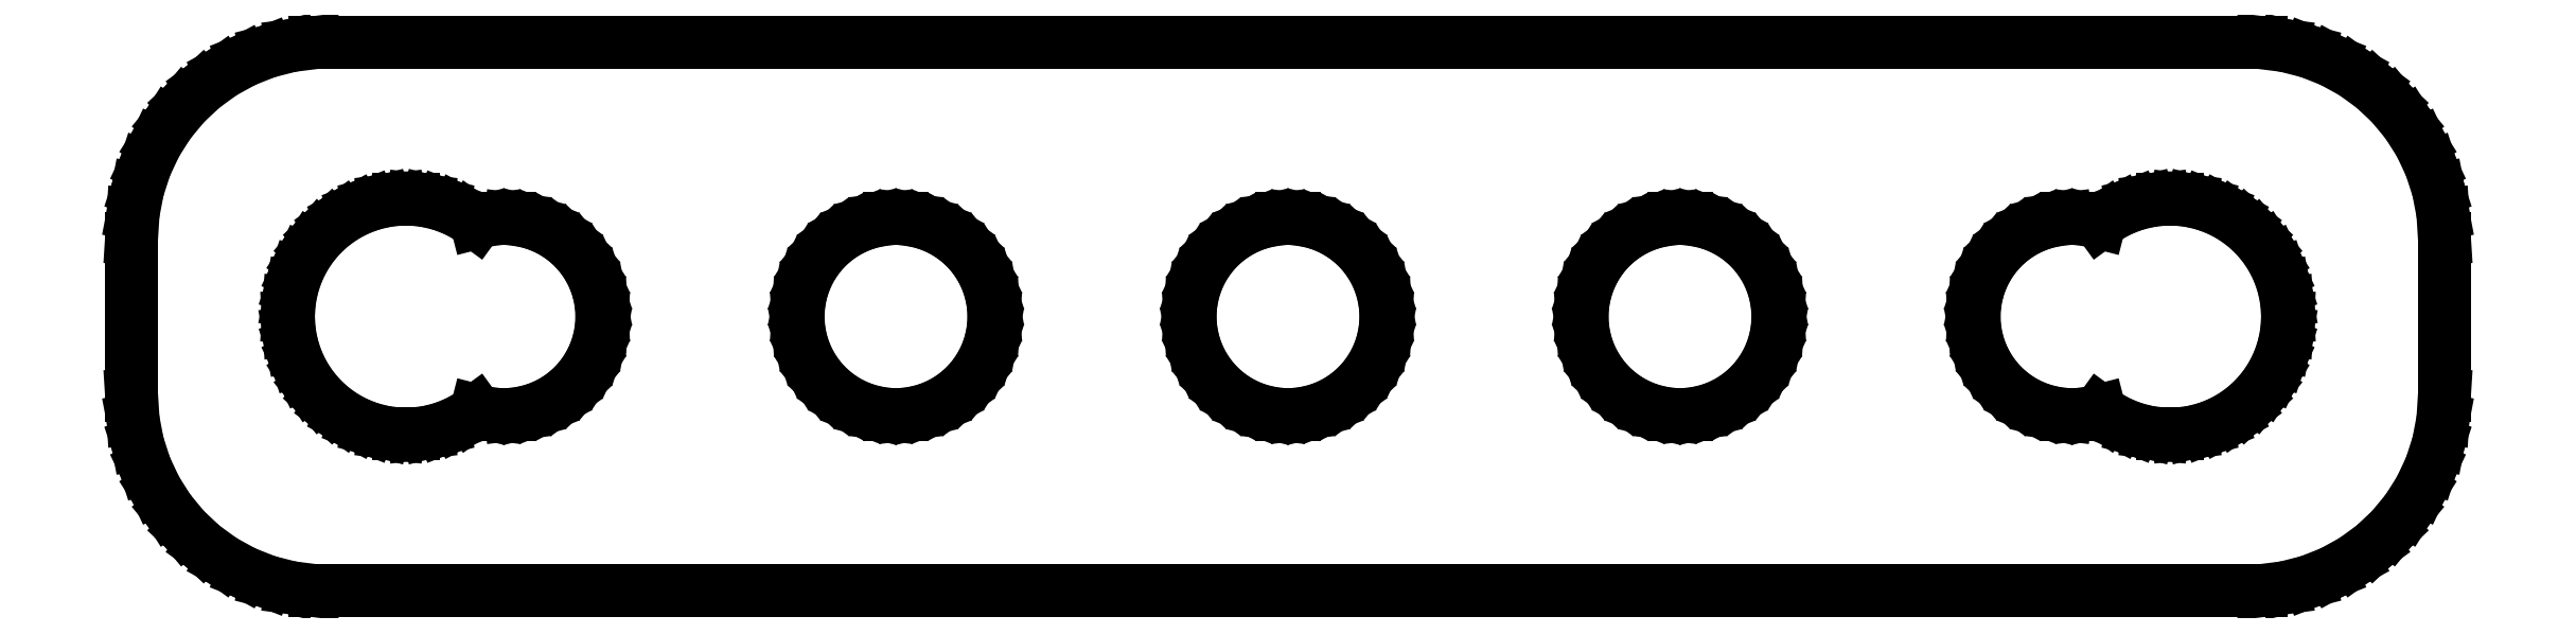
<metadata>
{"format":"dxf","ext":"dxf","renderer":"ezdxf+matplotlib","layout":"modelspace","background":"white","min_lineweight":24,"dpi":150}
</metadata>
<code>
0
SECTION
2
ENTITIES
0
LINE
8
0
10
25.44
20
17.09
11
26.05
21
17.24
0
LINE
8
0
10
26.05
20
17.24
11
26.63
21
17.48
0
LINE
8
0
10
26.63
20
17.48
11
27.18
21
17.78
0
LINE
8
0
10
27.18
20
17.78
11
27.69
21
18.15
0
LINE
8
0
10
27.69
20
18.15
11
28.14
21
18.58
0
LINE
8
0
10
28.14
20
18.58
11
28.55
21
19.06
0
LINE
8
0
10
28.55
20
19.06
11
28.88
21
19.59
0
LINE
8
0
10
28.88
20
19.59
11
29.15
21
20.16
0
LINE
8
0
10
29.15
20
20.16
11
29.34
21
20.76
0
LINE
8
0
10
29.34
20
20.76
11
29.46
21
21.37
0
LINE
8
0
10
29.46
20
21.37
11
29.5
21
22
0
LINE
8
0
10
29.5
20
22
11
29.5
21
26
0
LINE
8
0
10
29.5
20
26
11
29.46
21
26.63
0
LINE
8
0
10
29.46
20
26.63
11
29.34
21
27.24
0
LINE
8
0
10
29.34
20
27.24
11
29.15
21
27.84
0
LINE
8
0
10
29.15
20
27.84
11
28.88
21
28.41
0
LINE
8
0
10
28.88
20
28.41
11
28.55
21
28.94
0
LINE
8
0
10
28.55
20
28.94
11
28.14
21
29.42
0
LINE
8
0
10
28.14
20
29.42
11
27.69
21
29.85
0
LINE
8
0
10
27.69
20
29.85
11
27.18
21
30.22
0
LINE
8
0
10
27.18
20
30.22
11
26.63
21
30.52
0
LINE
8
0
10
26.63
20
30.52
11
26.05
21
30.76
0
LINE
8
0
10
26.05
20
30.76
11
25.44
21
30.91
0
LINE
8
0
10
25.44
20
30.91
11
24.81
21
30.99
0
LINE
8
0
10
24.81
20
30.99
11
-24.81
21
30.99
0
LINE
8
0
10
-24.81
20
30.99
11
-25.44
21
30.91
0
LINE
8
0
10
-25.44
20
30.91
11
-26.05
21
30.76
0
LINE
8
0
10
-26.05
20
30.76
11
-26.63
21
30.52
0
LINE
8
0
10
-26.63
20
30.52
11
-27.18
21
30.22
0
LINE
8
0
10
-27.18
20
30.22
11
-27.69
21
29.85
0
LINE
8
0
10
-27.69
20
29.85
11
-28.14
21
29.42
0
LINE
8
0
10
-28.14
20
29.42
11
-28.55
21
28.94
0
LINE
8
0
10
-28.55
20
28.94
11
-28.88
21
28.41
0
LINE
8
0
10
-28.88
20
28.41
11
-29.15
21
27.84
0
LINE
8
0
10
-29.15
20
27.84
11
-29.34
21
27.24
0
LINE
8
0
10
-29.34
20
27.24
11
-29.46
21
26.63
0
LINE
8
0
10
-29.46
20
26.63
11
-29.5
21
26
0
LINE
8
0
10
-29.5
20
26
11
-29.5
21
22
0
LINE
8
0
10
-29.5
20
22
11
-29.46
21
21.37
0
LINE
8
0
10
-29.46
20
21.37
11
-29.34
21
20.76
0
LINE
8
0
10
-29.34
20
20.76
11
-29.15
21
20.16
0
LINE
8
0
10
-29.15
20
20.16
11
-28.88
21
19.59
0
LINE
8
0
10
-28.88
20
19.59
11
-28.55
21
19.06
0
LINE
8
0
10
-28.55
20
19.06
11
-28.14
21
18.58
0
LINE
8
0
10
-28.14
20
18.58
11
-27.69
21
18.15
0
LINE
8
0
10
-27.69
20
18.15
11
-27.18
21
17.78
0
LINE
8
0
10
-27.18
20
17.78
11
-26.63
21
17.48
0
LINE
8
0
10
-26.63
20
17.48
11
-26.05
21
17.24
0
LINE
8
0
10
-26.05
20
17.24
11
-25.44
21
17.09
0
LINE
8
0
10
-25.44
20
17.09
11
-24.81
21
17.01
0
LINE
8
0
10
-24.81
20
17.01
11
24.81
21
17.01
0
LINE
8
0
10
24.81
20
17.01
11
25.44
21
17.09
0
LINE
8
0
10
-22.69
20
21.01
11
-23.06
21
21.05
0
LINE
8
0
10
-23.06
20
21.05
11
-23.43
21
21.15
0
LINE
8
0
10
-23.43
20
21.15
11
-23.78
21
21.29
0
LINE
8
0
10
-23.78
20
21.29
11
-24.11
21
21.47
0
LINE
8
0
10
-24.11
20
21.47
11
-24.41
21
21.69
0
LINE
8
0
10
-24.41
20
21.69
11
-24.69
21
21.95
0
LINE
8
0
10
-24.69
20
21.95
11
-24.93
21
22.24
0
LINE
8
0
10
-24.93
20
22.24
11
-25.13
21
22.55
0
LINE
8
0
10
-25.13
20
22.55
11
-25.29
21
22.9
0
LINE
8
0
10
-25.29
20
22.9
11
-25.41
21
23.25
0
LINE
8
0
10
-25.41
20
23.25
11
-25.48
21
23.62
0
LINE
8
0
10
-25.48
20
23.62
11
-25.5
21
24
0
LINE
8
0
10
-25.5
20
24
11
-25.48
21
24.38
0
LINE
8
0
10
-25.48
20
24.38
11
-25.41
21
24.75
0
LINE
8
0
10
-25.41
20
24.75
11
-25.29
21
25.1
0
LINE
8
0
10
-25.29
20
25.1
11
-25.13
21
25.45
0
LINE
8
0
10
-25.13
20
25.45
11
-24.93
21
25.76
0
LINE
8
0
10
-24.93
20
25.76
11
-24.69
21
26.05
0
LINE
8
0
10
-24.69
20
26.05
11
-24.41
21
26.31
0
LINE
8
0
10
-24.41
20
26.31
11
-24.11
21
26.53
0
LINE
8
0
10
-24.11
20
26.53
11
-23.78
21
26.71
0
LINE
8
0
10
-23.78
20
26.71
11
-23.43
21
26.85
0
LINE
8
0
10
-23.43
20
26.85
11
-23.06
21
26.95
0
LINE
8
0
10
-23.06
20
26.95
11
-22.69
21
26.99
0
LINE
8
0
10
-22.69
20
26.99
11
-22.31
21
26.99
0
LINE
8
0
10
-22.31
20
26.99
11
-21.94
21
26.95
0
LINE
8
0
10
-21.94
20
26.95
11
-21.57
21
26.85
0
LINE
8
0
10
-21.57
20
26.85
11
-21.22
21
26.71
0
LINE
8
0
10
-21.22
20
26.71
11
-20.89
21
26.53
0
LINE
8
0
10
-20.89
20
26.53
11
-20.7
21
26.4
0
LINE
8
0
10
-20.7
20
26.4
11
-20.47
21
26.46
0
LINE
8
0
10
-20.47
20
26.46
11
-20.16
21
26.5
0
LINE
8
0
10
-20.16
20
26.5
11
-19.84
21
26.5
0
LINE
8
0
10
-19.84
20
26.5
11
-19.53
21
26.46
0
LINE
8
0
10
-19.53
20
26.46
11
-19.23
21
26.38
0
LINE
8
0
10
-19.23
20
26.38
11
-18.94
21
26.26
0
LINE
8
0
10
-18.94
20
26.26
11
-18.66
21
26.11
0
LINE
8
0
10
-18.66
20
26.11
11
-18.41
21
25.93
0
LINE
8
0
10
-18.41
20
25.93
11
-18.18
21
25.71
0
LINE
8
0
10
-18.18
20
25.71
11
-17.98
21
25.47
0
LINE
8
0
10
-17.98
20
25.47
11
-17.81
21
25.2
0
LINE
8
0
10
-17.81
20
25.2
11
-17.68
21
24.92
0
LINE
8
0
10
-17.68
20
24.92
11
-17.58
21
24.62
0
LINE
8
0
10
-17.58
20
24.62
11
-17.52
21
24.31
0
LINE
8
0
10
-17.52
20
24.31
11
-17.5
21
24
0
LINE
8
0
10
-17.5
20
24
11
-17.52
21
23.69
0
LINE
8
0
10
-17.52
20
23.69
11
-17.58
21
23.38
0
LINE
8
0
10
-17.58
20
23.38
11
-17.68
21
23.08
0
LINE
8
0
10
-17.68
20
23.08
11
-17.81
21
22.8
0
LINE
8
0
10
-17.81
20
22.8
11
-17.98
21
22.53
0
LINE
8
0
10
-17.98
20
22.53
11
-18.18
21
22.29
0
LINE
8
0
10
-18.18
20
22.29
11
-18.41
21
22.07
0
LINE
8
0
10
-18.41
20
22.07
11
-18.66
21
21.89
0
LINE
8
0
10
-18.66
20
21.89
11
-18.94
21
21.74
0
LINE
8
0
10
-18.94
20
21.74
11
-19.23
21
21.62
0
LINE
8
0
10
-19.23
20
21.62
11
-19.53
21
21.54
0
LINE
8
0
10
-19.53
20
21.54
11
-19.84
21
21.5
0
LINE
8
0
10
-19.84
20
21.5
11
-20.16
21
21.5
0
LINE
8
0
10
-20.16
20
21.5
11
-20.47
21
21.54
0
LINE
8
0
10
-20.47
20
21.54
11
-20.7
21
21.6
0
LINE
8
0
10
-20.7
20
21.6
11
-20.89
21
21.47
0
LINE
8
0
10
-20.89
20
21.47
11
-21.22
21
21.29
0
LINE
8
0
10
-21.22
20
21.29
11
-21.57
21
21.15
0
LINE
8
0
10
-21.57
20
21.15
11
-21.94
21
21.05
0
LINE
8
0
10
-21.94
20
21.05
11
-22.31
21
21.01
0
LINE
8
0
10
-22.31
20
21.01
11
-22.69
21
21.01
0
LINE
8
0
10
22.31
20
21.01
11
21.94
21
21.05
0
LINE
8
0
10
21.94
20
21.05
11
21.57
21
21.15
0
LINE
8
0
10
21.57
20
21.15
11
21.22
21
21.29
0
LINE
8
0
10
21.22
20
21.29
11
20.89
21
21.47
0
LINE
8
0
10
20.89
20
21.47
11
20.7
21
21.6
0
LINE
8
0
10
20.7
20
21.6
11
20.47
21
21.54
0
LINE
8
0
10
20.47
20
21.54
11
20.16
21
21.5
0
LINE
8
0
10
20.16
20
21.5
11
19.84
21
21.5
0
LINE
8
0
10
19.84
20
21.5
11
19.53
21
21.54
0
LINE
8
0
10
19.53
20
21.54
11
19.23
21
21.62
0
LINE
8
0
10
19.23
20
21.62
11
18.94
21
21.74
0
LINE
8
0
10
18.94
20
21.74
11
18.66
21
21.89
0
LINE
8
0
10
18.66
20
21.89
11
18.41
21
22.07
0
LINE
8
0
10
18.41
20
22.07
11
18.18
21
22.29
0
LINE
8
0
10
18.18
20
22.29
11
17.98
21
22.53
0
LINE
8
0
10
17.98
20
22.53
11
17.81
21
22.8
0
LINE
8
0
10
17.81
20
22.8
11
17.68
21
23.08
0
LINE
8
0
10
17.68
20
23.08
11
17.58
21
23.38
0
LINE
8
0
10
17.58
20
23.38
11
17.52
21
23.69
0
LINE
8
0
10
17.52
20
23.69
11
17.5
21
24
0
LINE
8
0
10
17.5
20
24
11
17.52
21
24.31
0
LINE
8
0
10
17.52
20
24.31
11
17.58
21
24.62
0
LINE
8
0
10
17.58
20
24.62
11
17.68
21
24.92
0
LINE
8
0
10
17.68
20
24.92
11
17.81
21
25.2
0
LINE
8
0
10
17.81
20
25.2
11
17.98
21
25.47
0
LINE
8
0
10
17.98
20
25.47
11
18.18
21
25.71
0
LINE
8
0
10
18.18
20
25.71
11
18.41
21
25.93
0
LINE
8
0
10
18.41
20
25.93
11
18.66
21
26.11
0
LINE
8
0
10
18.66
20
26.11
11
18.94
21
26.26
0
LINE
8
0
10
18.94
20
26.26
11
19.23
21
26.38
0
LINE
8
0
10
19.23
20
26.38
11
19.53
21
26.46
0
LINE
8
0
10
19.53
20
26.46
11
19.84
21
26.5
0
LINE
8
0
10
19.84
20
26.5
11
20.16
21
26.5
0
LINE
8
0
10
20.16
20
26.5
11
20.47
21
26.46
0
LINE
8
0
10
20.47
20
26.46
11
20.7
21
26.4
0
LINE
8
0
10
20.7
20
26.4
11
20.89
21
26.53
0
LINE
8
0
10
20.89
20
26.53
11
21.22
21
26.71
0
LINE
8
0
10
21.22
20
26.71
11
21.57
21
26.85
0
LINE
8
0
10
21.57
20
26.85
11
21.94
21
26.95
0
LINE
8
0
10
21.94
20
26.95
11
22.31
21
26.99
0
LINE
8
0
10
22.31
20
26.99
11
22.69
21
26.99
0
LINE
8
0
10
22.69
20
26.99
11
23.06
21
26.95
0
LINE
8
0
10
23.06
20
26.95
11
23.43
21
26.85
0
LINE
8
0
10
23.43
20
26.85
11
23.78
21
26.71
0
LINE
8
0
10
23.78
20
26.71
11
24.11
21
26.53
0
LINE
8
0
10
24.11
20
26.53
11
24.41
21
26.31
0
LINE
8
0
10
24.41
20
26.31
11
24.69
21
26.05
0
LINE
8
0
10
24.69
20
26.05
11
24.93
21
25.76
0
LINE
8
0
10
24.93
20
25.76
11
25.13
21
25.45
0
LINE
8
0
10
25.13
20
25.45
11
25.29
21
25.1
0
LINE
8
0
10
25.29
20
25.1
11
25.41
21
24.75
0
LINE
8
0
10
25.41
20
24.75
11
25.48
21
24.38
0
LINE
8
0
10
25.48
20
24.38
11
25.5
21
24
0
LINE
8
0
10
25.5
20
24
11
25.48
21
23.62
0
LINE
8
0
10
25.48
20
23.62
11
25.41
21
23.25
0
LINE
8
0
10
25.41
20
23.25
11
25.29
21
22.9
0
LINE
8
0
10
25.29
20
22.9
11
25.13
21
22.55
0
LINE
8
0
10
25.13
20
22.55
11
24.93
21
22.24
0
LINE
8
0
10
24.93
20
22.24
11
24.69
21
21.95
0
LINE
8
0
10
24.69
20
21.95
11
24.41
21
21.69
0
LINE
8
0
10
24.41
20
21.69
11
24.11
21
21.47
0
LINE
8
0
10
24.11
20
21.47
11
23.78
21
21.29
0
LINE
8
0
10
23.78
20
21.29
11
23.43
21
21.15
0
LINE
8
0
10
23.43
20
21.15
11
23.06
21
21.05
0
LINE
8
0
10
23.06
20
21.05
11
22.69
21
21.01
0
LINE
8
0
10
22.69
20
21.01
11
22.31
21
21.01
0
LINE
8
0
10
9.843
20
21.5
11
9.532
21
21.54
0
LINE
8
0
10
9.532
20
21.54
11
9.227
21
21.62
0
LINE
8
0
10
9.227
20
21.62
11
8.936
21
21.74
0
LINE
8
0
10
8.936
20
21.74
11
8.66
21
21.89
0
LINE
8
0
10
8.66
20
21.89
11
8.406
21
22.07
0
LINE
8
0
10
8.406
20
22.07
11
8.178
21
22.29
0
LINE
8
0
10
8.178
20
22.29
11
7.977
21
22.53
0
LINE
8
0
10
7.977
20
22.53
11
7.809
21
22.8
0
LINE
8
0
10
7.809
20
22.8
11
7.676
21
23.08
0
LINE
8
0
10
7.676
20
23.08
11
7.579
21
23.38
0
LINE
8
0
10
7.579
20
23.38
11
7.52
21
23.69
0
LINE
8
0
10
7.52
20
23.69
11
7.5
21
24
0
LINE
8
0
10
7.5
20
24
11
7.52
21
24.31
0
LINE
8
0
10
7.52
20
24.31
11
7.579
21
24.62
0
LINE
8
0
10
7.579
20
24.62
11
7.676
21
24.92
0
LINE
8
0
10
7.676
20
24.92
11
7.809
21
25.2
0
LINE
8
0
10
7.809
20
25.2
11
7.977
21
25.47
0
LINE
8
0
10
7.977
20
25.47
11
8.178
21
25.71
0
LINE
8
0
10
8.178
20
25.71
11
8.406
21
25.93
0
LINE
8
0
10
8.406
20
25.93
11
8.66
21
26.11
0
LINE
8
0
10
8.66
20
26.11
11
8.936
21
26.26
0
LINE
8
0
10
8.936
20
26.26
11
9.227
21
26.38
0
LINE
8
0
10
9.227
20
26.38
11
9.532
21
26.46
0
LINE
8
0
10
9.532
20
26.46
11
9.843
21
26.5
0
LINE
8
0
10
9.843
20
26.5
11
10.16
21
26.5
0
LINE
8
0
10
10.16
20
26.5
11
10.47
21
26.46
0
LINE
8
0
10
10.47
20
26.46
11
10.77
21
26.38
0
LINE
8
0
10
10.77
20
26.38
11
11.06
21
26.26
0
LINE
8
0
10
11.06
20
26.26
11
11.34
21
26.11
0
LINE
8
0
10
11.34
20
26.11
11
11.59
21
25.93
0
LINE
8
0
10
11.59
20
25.93
11
11.82
21
25.71
0
LINE
8
0
10
11.82
20
25.71
11
12.02
21
25.47
0
LINE
8
0
10
12.02
20
25.47
11
12.19
21
25.2
0
LINE
8
0
10
12.19
20
25.2
11
12.32
21
24.92
0
LINE
8
0
10
12.32
20
24.92
11
12.42
21
24.62
0
LINE
8
0
10
12.42
20
24.62
11
12.48
21
24.31
0
LINE
8
0
10
12.48
20
24.31
11
12.5
21
24
0
LINE
8
0
10
12.5
20
24
11
12.48
21
23.69
0
LINE
8
0
10
12.48
20
23.69
11
12.42
21
23.38
0
LINE
8
0
10
12.42
20
23.38
11
12.32
21
23.08
0
LINE
8
0
10
12.32
20
23.08
11
12.19
21
22.8
0
LINE
8
0
10
12.19
20
22.8
11
12.02
21
22.53
0
LINE
8
0
10
12.02
20
22.53
11
11.82
21
22.29
0
LINE
8
0
10
11.82
20
22.29
11
11.59
21
22.07
0
LINE
8
0
10
11.59
20
22.07
11
11.34
21
21.89
0
LINE
8
0
10
11.34
20
21.89
11
11.06
21
21.74
0
LINE
8
0
10
11.06
20
21.74
11
10.77
21
21.62
0
LINE
8
0
10
10.77
20
21.62
11
10.47
21
21.54
0
LINE
8
0
10
10.47
20
21.54
11
10.16
21
21.5
0
LINE
8
0
10
10.16
20
21.5
11
9.843
21
21.5
0
LINE
8
0
10
-10.16
20
21.5
11
-10.47
21
21.54
0
LINE
8
0
10
-10.47
20
21.54
11
-10.77
21
21.62
0
LINE
8
0
10
-10.77
20
21.62
11
-11.06
21
21.74
0
LINE
8
0
10
-11.06
20
21.74
11
-11.34
21
21.89
0
LINE
8
0
10
-11.34
20
21.89
11
-11.59
21
22.07
0
LINE
8
0
10
-11.59
20
22.07
11
-11.82
21
22.29
0
LINE
8
0
10
-11.82
20
22.29
11
-12.02
21
22.53
0
LINE
8
0
10
-12.02
20
22.53
11
-12.19
21
22.8
0
LINE
8
0
10
-12.19
20
22.8
11
-12.32
21
23.08
0
LINE
8
0
10
-12.32
20
23.08
11
-12.42
21
23.38
0
LINE
8
0
10
-12.42
20
23.38
11
-12.48
21
23.69
0
LINE
8
0
10
-12.48
20
23.69
11
-12.5
21
24
0
LINE
8
0
10
-12.5
20
24
11
-12.48
21
24.31
0
LINE
8
0
10
-12.48
20
24.31
11
-12.42
21
24.62
0
LINE
8
0
10
-12.42
20
24.62
11
-12.32
21
24.92
0
LINE
8
0
10
-12.32
20
24.92
11
-12.19
21
25.2
0
LINE
8
0
10
-12.19
20
25.2
11
-12.02
21
25.47
0
LINE
8
0
10
-12.02
20
25.47
11
-11.82
21
25.71
0
LINE
8
0
10
-11.82
20
25.71
11
-11.59
21
25.93
0
LINE
8
0
10
-11.59
20
25.93
11
-11.34
21
26.11
0
LINE
8
0
10
-11.34
20
26.11
11
-11.06
21
26.26
0
LINE
8
0
10
-11.06
20
26.26
11
-10.77
21
26.38
0
LINE
8
0
10
-10.77
20
26.38
11
-10.47
21
26.46
0
LINE
8
0
10
-10.47
20
26.46
11
-10.16
21
26.5
0
LINE
8
0
10
-10.16
20
26.5
11
-9.843
21
26.5
0
LINE
8
0
10
-9.843
20
26.5
11
-9.532
21
26.46
0
LINE
8
0
10
-9.532
20
26.46
11
-9.227
21
26.38
0
LINE
8
0
10
-9.227
20
26.38
11
-8.936
21
26.26
0
LINE
8
0
10
-8.936
20
26.26
11
-8.66
21
26.11
0
LINE
8
0
10
-8.66
20
26.11
11
-8.406
21
25.93
0
LINE
8
0
10
-8.406
20
25.93
11
-8.178
21
25.71
0
LINE
8
0
10
-8.178
20
25.71
11
-7.977
21
25.47
0
LINE
8
0
10
-7.977
20
25.47
11
-7.809
21
25.2
0
LINE
8
0
10
-7.809
20
25.2
11
-7.676
21
24.92
0
LINE
8
0
10
-7.676
20
24.92
11
-7.579
21
24.62
0
LINE
8
0
10
-7.579
20
24.62
11
-7.52
21
24.31
0
LINE
8
0
10
-7.52
20
24.31
11
-7.5
21
24
0
LINE
8
0
10
-7.5
20
24
11
-7.52
21
23.69
0
LINE
8
0
10
-7.52
20
23.69
11
-7.579
21
23.38
0
LINE
8
0
10
-7.579
20
23.38
11
-7.676
21
23.08
0
LINE
8
0
10
-7.676
20
23.08
11
-7.809
21
22.8
0
LINE
8
0
10
-7.809
20
22.8
11
-7.977
21
22.53
0
LINE
8
0
10
-7.977
20
22.53
11
-8.178
21
22.29
0
LINE
8
0
10
-8.178
20
22.29
11
-8.406
21
22.07
0
LINE
8
0
10
-8.406
20
22.07
11
-8.66
21
21.89
0
LINE
8
0
10
-8.66
20
21.89
11
-8.936
21
21.74
0
LINE
8
0
10
-8.936
20
21.74
11
-9.227
21
21.62
0
LINE
8
0
10
-9.227
20
21.62
11
-9.532
21
21.54
0
LINE
8
0
10
-9.532
20
21.54
11
-9.843
21
21.5
0
LINE
8
0
10
-9.843
20
21.5
11
-10.16
21
21.5
0
LINE
8
0
10
-0.157
20
21.5
11
-0.4684
21
21.54
0
LINE
8
0
10
-0.4684
20
21.54
11
-0.7725
21
21.62
0
LINE
8
0
10
-0.7725
20
21.62
11
-1.064
21
21.74
0
LINE
8
0
10
-1.064
20
21.74
11
-1.34
21
21.89
0
LINE
8
0
10
-1.34
20
21.89
11
-1.594
21
22.07
0
LINE
8
0
10
-1.594
20
22.07
11
-1.822
21
22.29
0
LINE
8
0
10
-1.822
20
22.29
11
-2.023
21
22.53
0
LINE
8
0
10
-2.023
20
22.53
11
-2.191
21
22.8
0
LINE
8
0
10
-2.191
20
22.8
11
-2.324
21
23.08
0
LINE
8
0
10
-2.324
20
23.08
11
-2.421
21
23.38
0
LINE
8
0
10
-2.421
20
23.38
11
-2.48
21
23.69
0
LINE
8
0
10
-2.48
20
23.69
11
-2.5
21
24
0
LINE
8
0
10
-2.5
20
24
11
-2.48
21
24.31
0
LINE
8
0
10
-2.48
20
24.31
11
-2.421
21
24.62
0
LINE
8
0
10
-2.421
20
24.62
11
-2.324
21
24.92
0
LINE
8
0
10
-2.324
20
24.92
11
-2.191
21
25.2
0
LINE
8
0
10
-2.191
20
25.2
11
-2.023
21
25.47
0
LINE
8
0
10
-2.023
20
25.47
11
-1.822
21
25.71
0
LINE
8
0
10
-1.822
20
25.71
11
-1.594
21
25.93
0
LINE
8
0
10
-1.594
20
25.93
11
-1.34
21
26.11
0
LINE
8
0
10
-1.34
20
26.11
11
-1.064
21
26.26
0
LINE
8
0
10
-1.064
20
26.26
11
-0.7725
21
26.38
0
LINE
8
0
10
-0.7725
20
26.38
11
-0.4684
21
26.46
0
LINE
8
0
10
-0.4684
20
26.46
11
-0.157
21
26.5
0
LINE
8
0
10
-0.157
20
26.5
11
0.157
21
26.5
0
LINE
8
0
10
0.157
20
26.5
11
0.4684
21
26.46
0
LINE
8
0
10
0.4684
20
26.46
11
0.7725
21
26.38
0
LINE
8
0
10
0.7725
20
26.38
11
1.064
21
26.26
0
LINE
8
0
10
1.064
20
26.26
11
1.34
21
26.11
0
LINE
8
0
10
1.34
20
26.11
11
1.594
21
25.93
0
LINE
8
0
10
1.594
20
25.93
11
1.822
21
25.71
0
LINE
8
0
10
1.822
20
25.71
11
2.023
21
25.47
0
LINE
8
0
10
2.023
20
25.47
11
2.191
21
25.2
0
LINE
8
0
10
2.191
20
25.2
11
2.324
21
24.92
0
LINE
8
0
10
2.324
20
24.92
11
2.421
21
24.62
0
LINE
8
0
10
2.421
20
24.62
11
2.48
21
24.31
0
LINE
8
0
10
2.48
20
24.31
11
2.5
21
24
0
LINE
8
0
10
2.5
20
24
11
2.48
21
23.69
0
LINE
8
0
10
2.48
20
23.69
11
2.421
21
23.38
0
LINE
8
0
10
2.421
20
23.38
11
2.324
21
23.08
0
LINE
8
0
10
2.324
20
23.08
11
2.191
21
22.8
0
LINE
8
0
10
2.191
20
22.8
11
2.023
21
22.53
0
LINE
8
0
10
2.023
20
22.53
11
1.822
21
22.29
0
LINE
8
0
10
1.822
20
22.29
11
1.594
21
22.07
0
LINE
8
0
10
1.594
20
22.07
11
1.34
21
21.89
0
LINE
8
0
10
1.34
20
21.89
11
1.064
21
21.74
0
LINE
8
0
10
1.064
20
21.74
11
0.7725
21
21.62
0
LINE
8
0
10
0.7725
20
21.62
11
0.4684
21
21.54
0
LINE
8
0
10
0.4684
20
21.54
11
0.157
21
21.5
0
LINE
8
0
10
0.157
20
21.5
11
-0.157
21
21.5
0
ENDSEC
0
EOF

</code>
